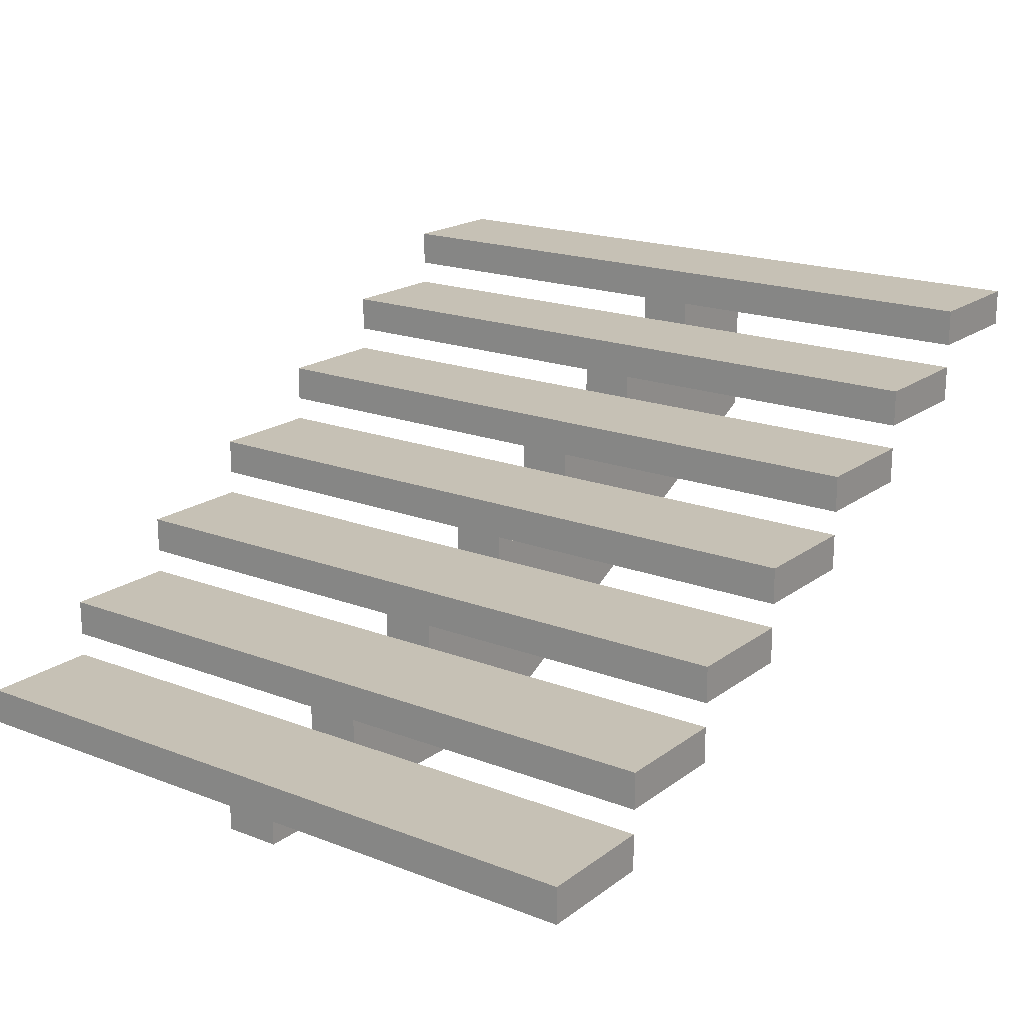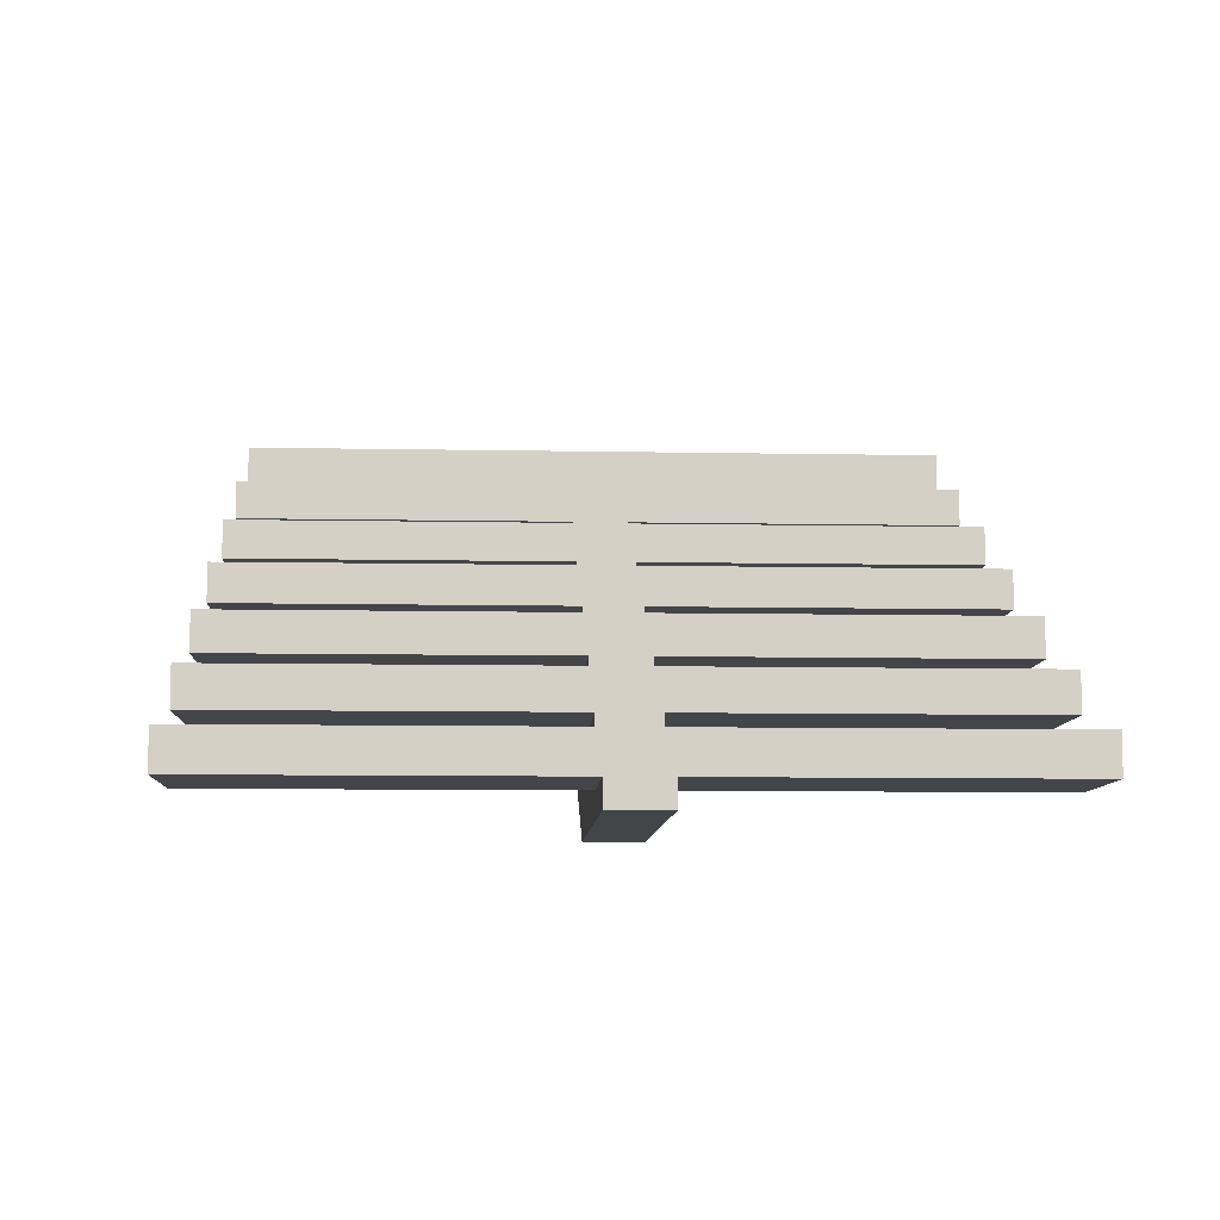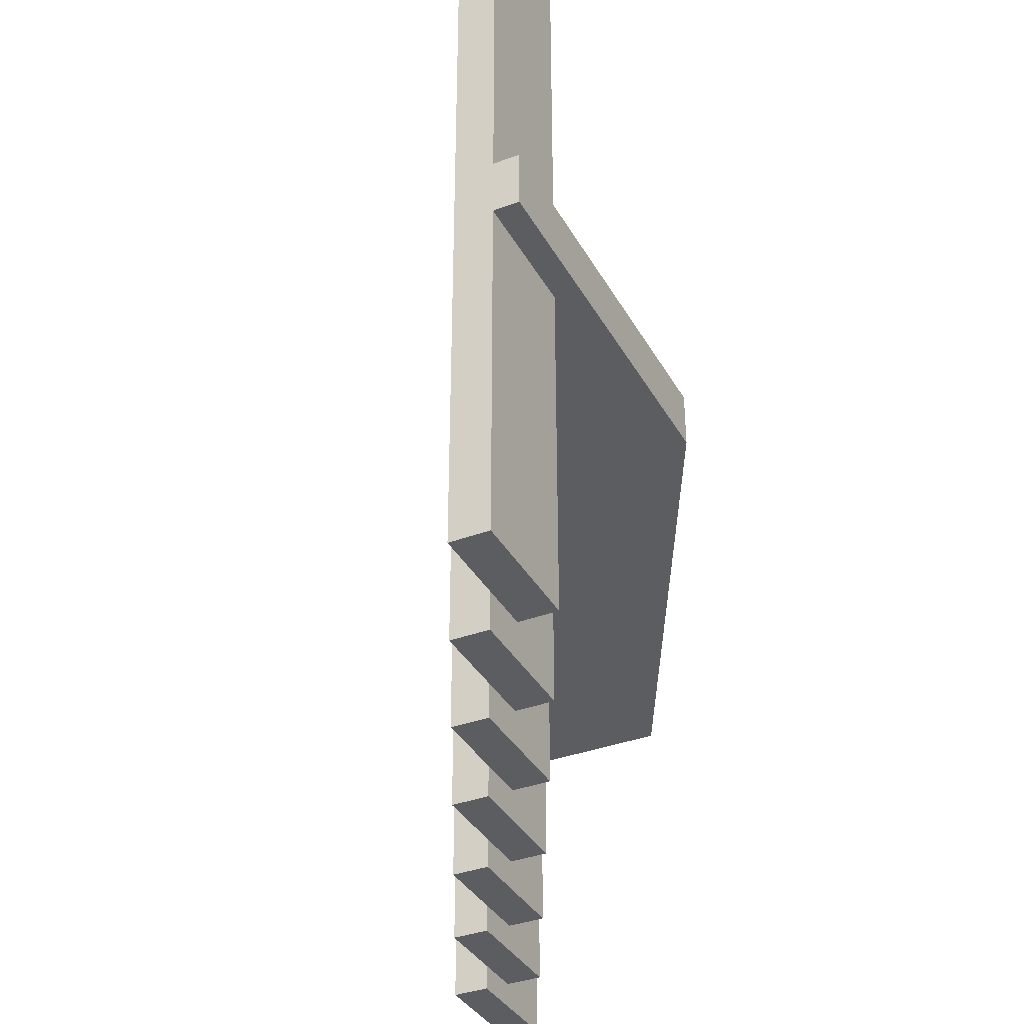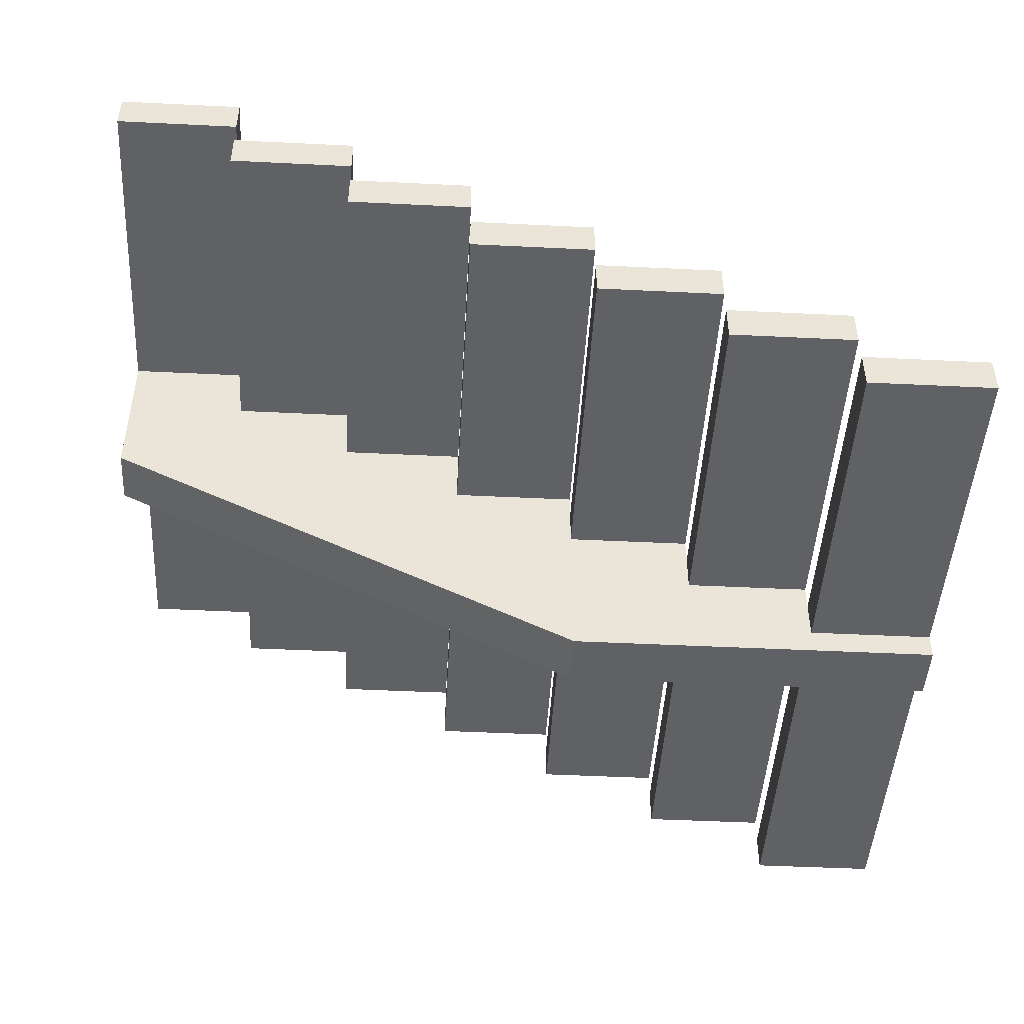
<metadata>
{"format":"obj","ext":"obj","renderer":"f3d","projection":"perspective","resolution":1024,"background":"white","views":[{"elev":18.7,"azim":-53.8,"up":"+Y"},{"elev":-8.9,"azim":-93.0,"up":"+Y"},{"elev":-36.3,"azim":-63.9,"up":"+Z"},{"elev":-46.7,"azim":176.8,"up":"+Y"}]}
</metadata>
<code>
o Soupnewstairs004_high_1
v -1.36 -0.3516 -1.045
v -1.36 -0.3516 -1.045
v -1.36 -0.3516 -1.045
v -1.36 -0.3516 -1.045
v -1.36 -0.3516 -1.045
v -0.9882 -0.1636 1.153
v -0.9882 -0.1636 1.153
v -0.9882 -0.1636 1.153
v -0.9882 -0.1636 1.153
v -0.9882 -0.05092 -1.045
v -0.9882 -0.05092 -1.045
v -0.9882 -0.05092 -1.045
v -0.9882 -0.05092 -1.045
v -0.9882 -0.05092 1.153
v -0.9882 -0.05092 1.153
v -0.9882 -0.05092 1.153
v -0.9882 -0.05092 1.153
v -0.9882 -0.05092 1.153
v -0.6166 -0.1636 -1.045
v -0.6166 -0.1636 -1.045
v -0.6166 -0.1636 -1.045
v -0.6166 -0.1636 -1.045
v -0.6166 -0.1636 1.153
v -0.6166 -0.1636 1.153
v -0.6166 -0.1636 1.153
v -0.6166 -0.1636 1.153
v -0.6166 -0.1636 1.153
v -0.6166 -0.05092 -1.045
v -0.6166 -0.05092 -1.045
v -0.6166 -0.05092 -1.045
v -0.6166 -0.05092 -1.045
v -0.6166 -0.05092 -1.045
v -0.6166 -0.05092 1.153
v -0.6166 -0.05092 1.153
v -0.6166 -0.05092 1.153
v -0.6166 -0.05092 1.153
v -0.6166 0.02437 -1.045
v -0.6166 0.02437 -1.045
v -0.6166 0.02437 -1.045
v -0.6166 0.02437 -1.045
v -0.6166 0.02437 -1.045
v -0.6166 0.02437 1.153
v -0.6166 0.02437 1.153
v -0.6166 0.02437 1.153
v -0.6166 0.02437 1.153
v -0.6166 0.1371 -1.045
v -0.6166 0.1371 -1.045
v -0.6166 0.1371 -1.045
v -0.6166 0.1371 -1.045
v -1.36 -0.3516 1.153
v -1.36 -0.3516 1.153
v -1.36 -0.3516 1.153
v -1.36 -0.3516 1.153
v -0.6166 0.1371 1.153
v -0.6166 0.1371 1.153
v -0.6166 0.1371 1.153
v -0.6166 0.1371 1.153
v -0.6166 0.1371 1.153
v -0.2449 0.02437 -1.045
v -0.2449 0.02437 -1.045
v -0.2449 0.02437 -1.045
v -0.2449 0.02437 -1.045
v -0.2449 0.02437 1.153
v -0.2449 0.02437 1.153
v -0.2449 0.02437 1.153
v -0.2449 0.02437 1.153
v -0.2449 0.02437 1.153
v -0.2449 0.1371 -1.045
v -0.2449 0.1371 -1.045
v -0.2449 0.1371 -1.045
v -0.2449 0.1371 -1.045
v -0.2449 0.1371 -1.045
v -0.2449 0.1371 1.153
v -0.2449 0.1371 1.153
v -0.2449 0.1371 1.153
v -0.2449 0.1371 1.153
v -0.2449 0.2124 -1.045
v -0.2449 0.2124 -1.045
v -0.2449 0.2124 -1.045
v -0.2449 0.2124 -1.045
v -0.2449 0.2124 -1.045
v -0.2449 0.2124 1.153
v -0.2449 0.2124 1.153
v -0.2449 0.2124 1.153
v -0.2449 0.2124 1.153
v -0.2449 0.3251 -1.045
v -0.2449 0.3251 -1.045
v -0.2449 0.3251 -1.045
v -0.2449 0.3251 -1.045
v -0.2449 0.3251 1.153
v -0.2449 0.3251 1.153
v -0.2449 0.3251 1.153
v -0.2449 0.3251 1.153
v -0.2449 0.3251 1.153
v 0.1267 0.2124 -1.045
v 0.1267 0.2124 -1.045
v 0.1267 0.2124 -1.045
v 0.1267 0.2124 -1.045
v -1.36 -0.2389 -1.045
v -1.36 -0.2389 -1.045
v -1.36 -0.2389 -1.045
v -1.36 -0.2389 -1.045
v 0.1267 0.2124 1.153
v 0.1267 0.2124 1.153
v 0.1267 0.2124 1.153
v 0.1267 0.2124 1.153
v 0.1267 0.2124 1.153
v 0.1267 0.3251 -1.045
v 0.1267 0.3251 -1.045
v 0.1267 0.3251 -1.045
v 0.1267 0.3251 -1.045
v 0.1267 0.3251 -1.045
v 0.1267 0.3251 1.153
v 0.1267 0.3251 1.153
v 0.1267 0.3251 1.153
v 0.1267 0.3251 1.153
v 0.1267 0.4004 -1.045
v 0.1267 0.4004 -1.045
v 0.1267 0.4004 -1.045
v 0.1267 0.4004 -1.045
v 0.1267 0.4004 -1.045
v 0.1267 0.4004 1.153
v 0.1267 0.4004 1.153
v 0.1267 0.4004 1.153
v 0.1267 0.4004 1.153
v 0.1267 0.5131 -1.045
v 0.1267 0.5131 -1.045
v 0.1267 0.5131 -1.045
v 0.1267 0.5131 -1.045
v 0.1267 0.5131 1.153
v 0.1267 0.5131 1.153
v 0.1267 0.5131 1.153
v 0.1267 0.5131 1.153
v 0.1267 0.5131 1.153
v 0.4983 0.4004 -1.045
v 0.4983 0.4004 -1.045
v 0.4983 0.4004 -1.045
v 0.4983 0.4004 -1.045
v 0.4983 0.4004 1.153
v 0.4983 0.4004 1.153
v 0.4983 0.4004 1.153
v 0.4983 0.4004 1.153
v 0.4983 0.4004 1.153
v 0.4983 0.5131 -1.045
v 0.4983 0.5131 -1.045
v 0.4983 0.5131 -1.045
v 0.4983 0.5131 -1.045
v 0.4983 0.5131 -1.045
v -1.36 -0.2389 1.153
v -1.36 -0.2389 1.153
v -1.36 -0.2389 1.153
v -1.36 -0.2389 1.153
v -1.36 -0.2389 1.153
v 0.4983 0.5131 1.153
v 0.4983 0.5131 1.153
v 0.4983 0.5131 1.153
v 0.4983 0.5131 1.153
v 0.4983 0.5884 -1.045
v 0.4983 0.5884 -1.045
v 0.4983 0.5884 -1.045
v 0.4983 0.5884 -1.045
v 0.4983 0.5884 -1.045
v 0.4983 0.5884 1.153
v 0.4983 0.5884 1.153
v 0.4983 0.5884 1.153
v 0.4983 0.5884 1.153
v 0.4983 0.7011 -1.045
v 0.4983 0.7011 -1.045
v 0.4983 0.7011 -1.045
v 0.4983 0.7011 -1.045
v 0.4983 0.7011 1.153
v 0.4983 0.7011 1.153
v 0.4983 0.7011 1.153
v 0.4983 0.7011 1.153
v 0.4983 0.7011 1.153
v 0.87 0.5884 -1.045
v 0.87 0.5884 -1.045
v 0.87 0.5884 -1.045
v 0.87 0.5884 -1.045
v 0.87 0.5884 1.153
v 0.87 0.5884 1.153
v 0.87 0.5884 1.153
v 0.87 0.5884 1.153
v 0.87 0.5884 1.153
v 0.87 0.7011 -1.045
v 0.87 0.7011 -1.045
v 0.87 0.7011 -1.045
v 0.87 0.7011 -1.045
v 0.87 0.7011 -1.045
v 0.87 0.7011 1.153
v 0.87 0.7011 1.153
v 0.87 0.7011 1.153
v 0.87 0.7011 1.153
v 0.87 0.7764 -1.045
v 0.87 0.7764 -1.045
v 0.87 0.7764 -1.045
v 0.87 0.7764 -1.045
v 0.87 0.7764 -1.045
v -0.9882 -0.3516 -1.045
v -0.9882 -0.3516 -1.045
v -0.9882 -0.3516 -1.045
v -0.9882 -0.3516 -1.045
v 0.87 0.7764 1.153
v 0.87 0.7764 1.153
v 0.87 0.7764 1.153
v 0.87 0.7764 1.153
v 0.87 0.8891 -1.045
v 0.87 0.8891 -1.045
v 0.87 0.8891 -1.045
v 0.87 0.8891 -1.045
v 0.87 0.8891 1.153
v 0.87 0.8891 1.153
v 0.87 0.8891 1.153
v 0.87 0.8891 1.153
v 0.87 0.8891 1.153
v 1.242 0.7764 -1.045
v 1.242 0.7764 -1.045
v 1.242 0.7764 -1.045
v 1.242 0.7764 -1.045
v 1.242 0.7764 1.153
v 1.242 0.7764 1.153
v 1.242 0.7764 1.153
v 1.242 0.7764 1.153
v 1.242 0.7764 1.153
v 1.242 0.8891 -1.045
v 1.242 0.8891 -1.045
v 1.242 0.8891 -1.045
v 1.242 0.8891 -1.045
v 1.242 0.8891 -1.045
v 1.242 0.8891 1.153
v 1.242 0.8891 1.153
v 1.242 0.8891 1.153
v 1.242 0.8891 1.153
v 1.242 0.7764 -0.03075
v 1.242 0.7764 -0.03075
v 1.242 0.7764 -0.03075
v 1.242 0.7764 -0.03075
v 1.242 0.7764 -0.03075
v 1.242 0.7764 -0.03075
v 1.242 0.7764 0.1383
v 1.242 0.7764 0.1383
v 1.242 0.7764 0.1383
v 1.242 0.7764 0.1383
v 1.242 0.7764 0.1383
v 1.242 0.7764 0.1383
v 0.87 0.7764 -0.03075
v 0.87 0.7764 -0.03075
v 0.87 0.7764 -0.03075
v 0.87 0.7764 -0.03075
v -0.9882 -0.3516 1.153
v -0.9882 -0.3516 1.153
v -0.9882 -0.3516 1.153
v -0.9882 -0.3516 1.153
v -0.9882 -0.3516 1.153
v 0.87 0.7764 0.1383
v 0.87 0.7764 0.1383
v 0.87 0.7764 0.1383
v 0.87 0.7764 0.1383
v 0.87 0.5884 -0.03075
v 0.87 0.5884 -0.03075
v 0.87 0.5884 -0.03075
v 0.87 0.5884 -0.03075
v 0.87 0.5884 -0.03075
v 0.87 0.5884 -0.03075
v 0.87 0.5884 -0.03075
v 0.87 0.5884 0.1383
v 0.87 0.5884 0.1383
v 0.87 0.5884 0.1383
v 0.87 0.5884 0.1383
v 0.87 0.5884 0.1383
v 0.87 0.5884 0.1383
v 0.87 0.5884 0.1383
v 0.4983 0.5884 -0.03075
v 0.4983 0.5884 -0.03075
v 0.4983 0.5884 -0.03075
v 0.4983 0.5884 -0.03075
v 0.4983 0.5884 0.1383
v 0.4983 0.5884 0.1383
v 0.4983 0.5884 0.1383
v 0.4983 0.5884 0.1383
v 0.4983 0.4004 -0.03075
v 0.4983 0.4004 -0.03075
v 0.4983 0.4004 -0.03075
v 0.4983 0.4004 -0.03075
v 0.4983 0.4004 -0.03075
v 0.4983 0.4004 -0.03075
v 0.4983 0.4004 -0.03075
v 0.4983 0.4004 0.1383
v 0.4983 0.4004 0.1383
v 0.4983 0.4004 0.1383
v 0.4983 0.4004 0.1383
v 0.4983 0.4004 0.1383
v 0.4983 0.4004 0.1383
v 0.4983 0.4004 0.1383
v 0.1267 0.4004 -0.03075
v 0.1267 0.4004 -0.03075
v 0.1267 0.4004 -0.03075
v 0.1267 0.4004 -0.03075
v 0.1267 0.4004 0.1383
v 0.1267 0.4004 0.1383
v 0.1267 0.4004 0.1383
v 0.1267 0.4004 0.1383
v 0.1267 0.2124 -0.03075
v 0.1267 0.2124 -0.03075
v 0.1267 0.2124 -0.03075
v 0.1267 0.2124 -0.03075
v 0.1267 0.2124 -0.03075
v 0.1267 0.2124 -0.03075
v 0.1267 0.2124 -0.03075
v -0.9882 -0.2389 -1.045
v -0.9882 -0.2389 -1.045
v -0.9882 -0.2389 -1.045
v -0.9882 -0.2389 -1.045
v -0.9882 -0.2389 -1.045
v 0.1267 0.2124 0.1383
v 0.1267 0.2124 0.1383
v 0.1267 0.2124 0.1383
v 0.1267 0.2124 0.1383
v 0.1267 0.2124 0.1383
v 0.1267 0.2124 0.1383
v 0.1267 0.2124 0.1383
v -0.2449 0.2124 -0.03075
v -0.2449 0.2124 -0.03075
v -0.2449 0.2124 -0.03075
v -0.2449 0.2124 -0.03075
v -0.2449 0.2124 0.1383
v -0.2449 0.2124 0.1383
v -0.2449 0.2124 0.1383
v -0.2449 0.2124 0.1383
v -0.2449 0.02437 -0.03075
v -0.2449 0.02437 -0.03075
v -0.2449 0.02437 -0.03075
v -0.2449 0.02437 -0.03075
v -0.2449 0.02437 -0.03075
v -0.2449 0.02437 -0.03075
v -0.2449 0.02437 -0.03075
v -0.2449 0.02437 0.1383
v -0.2449 0.02437 0.1383
v -0.2449 0.02437 0.1383
v -0.2449 0.02437 0.1383
v -0.2449 0.02437 0.1383
v -0.2449 0.02437 0.1383
v -0.2449 0.02437 0.1383
v -0.6166 0.02437 -0.03075
v -0.6166 0.02437 -0.03075
v -0.6166 0.02437 -0.03075
v -0.6166 0.02437 -0.03075
v -0.6166 0.02437 0.1383
v -0.6166 0.02437 0.1383
v -0.6166 0.02437 0.1383
v -0.6166 0.02437 0.1383
v -0.6166 -0.1636 -0.03075
v -0.6166 -0.1636 -0.03075
v -0.6166 -0.1636 -0.03075
v -0.6166 -0.1636 -0.03075
v -0.6166 -0.1636 -0.03075
v -0.6166 -0.1636 -0.03075
v -0.6166 -0.1636 -0.03075
v -0.6166 -0.1636 0.1383
v -0.6166 -0.1636 0.1383
v -0.6166 -0.1636 0.1383
v -0.6166 -0.1636 0.1383
v -0.6166 -0.1636 0.1383
v -0.6166 -0.1636 0.1383
v -0.6166 -0.1636 0.1383
v -0.9882 -0.1636 -0.03075
v -0.9882 -0.1636 -0.03075
v -0.9882 -0.1636 -0.03075
v -0.9882 -0.1636 -0.03075
v -0.9882 -0.2389 1.153
v -0.9882 -0.2389 1.153
v -0.9882 -0.2389 1.153
v -0.9882 -0.2389 1.153
v -0.9882 -0.1636 0.1383
v -0.9882 -0.1636 0.1383
v -0.9882 -0.1636 0.1383
v -0.9882 -0.1636 0.1383
v -0.9882 -0.3516 -0.03075
v -0.9882 -0.3516 -0.03075
v -0.9882 -0.3516 -0.03075
v -0.9882 -0.3516 -0.03075
v -0.9882 -0.3516 -0.03075
v -0.9882 -0.3516 -0.03075
v -0.9882 -0.3516 -0.03075
v -0.9882 -0.3516 0.1383
v -0.9882 -0.3516 0.1383
v -0.9882 -0.3516 0.1383
v -0.9882 -0.3516 0.1383
v -0.9882 -0.3516 0.1383
v -0.9882 -0.3516 0.1383
v -0.9882 -0.3516 0.1383
v -1.36 -0.3516 -0.03075
v -1.36 -0.3516 -0.03075
v -1.36 -0.3516 -0.03075
v -1.36 -0.3516 -0.03075
v -1.36 -0.3516 0.1383
v -1.36 -0.3516 0.1383
v -1.36 -0.3516 0.1383
v -1.36 -0.3516 0.1383
v -1.36 -0.4269 -0.03075
v -1.36 -0.4269 -0.03075
v -1.36 -0.4269 -0.03075
v -1.36 -0.4269 -0.03075
v -1.36 -0.4269 -0.03075
v -1.36 -0.4269 0.1383
v -1.36 -0.4269 0.1383
v -1.36 -0.4269 0.1383
v -1.36 -0.4269 0.1383
v -1.36 -0.4269 0.1383
v -0.2458 -0.4269 -0.03075
v -0.2458 -0.4269 -0.03075
v -0.2458 -0.4269 -0.03075
v -0.2458 -0.4269 -0.03075
v -0.2458 -0.4269 -0.03075
v -0.2458 -0.4269 -0.03075
v -0.2458 -0.4269 -0.03075
v -0.2458 -0.4269 -0.03075
v -0.2458 -0.4269 -0.03075
v -0.2458 -0.4269 -0.03075
v -0.2458 -0.4269 -0.03075
v -0.2458 -0.4269 0.1383
v -0.2458 -0.4269 0.1383
v -0.2458 -0.4269 0.1383
v -0.2458 -0.4269 0.1383
v -0.2458 -0.4269 0.1383
v -0.2458 -0.4269 0.1383
v -0.2458 -0.4269 0.1383
v -0.2458 -0.4269 0.1383
v -0.2458 -0.4269 0.1383
v -0.2458 -0.4269 0.1383
v -0.2458 -0.4269 0.1383
v 1.242 0.3255 -0.03075
v 1.242 0.3255 -0.03075
v 1.242 0.3255 -0.03075
v 1.242 0.3255 -0.03075
v -0.9882 -0.1636 -1.045
v -0.9882 -0.1636 -1.045
v -0.9882 -0.1636 -1.045
v -0.9882 -0.1636 -1.045
v -0.9882 -0.1636 -1.045
v 1.242 0.3255 0.1383
v 1.242 0.3255 0.1383
v 1.242 0.3255 0.1383
v 1.242 0.3255 0.1383
f 152 102 4
f 5 53 153
f 314 373 254
f 250 199 310
f 370 311 99
f 100 149 371
f 200 251 50
f 51 2 201
f 312 202 3
f 1 101 313
f 252 372 150
f 151 52 253
f 14 11 436
f 437 7 16
f 28 33 23
f 24 19 29
f 34 30 12
f 13 17 35
f 21 25 8
f 9 438 22
f 31 20 439
f 440 10 32
f 27 36 18
f 15 6 26
f 54 46 37
f 38 42 55
f 68 73 63
f 64 59 69
f 74 70 47
f 48 56 75
f 60 65 43
f 44 39 61
f 71 62 41
f 40 49 72
f 66 76 57
f 58 45 67
f 90 86 77
f 78 82 91
f 108 113 103
f 104 95 109
f 114 110 87
f 88 92 115
f 96 105 83
f 84 79 97
f 111 98 80
f 81 89 112
f 106 116 93
f 94 85 107
f 130 126 117
f 118 122 131
f 144 154 139
f 140 135 145
f 155 146 127
f 128 132 156
f 136 141 123
f 124 119 137
f 147 138 120
f 121 129 148
f 142 157 133
f 134 125 143
f 171 167 158
f 159 163 172
f 185 190 180
f 181 176 186
f 191 187 168
f 169 173 192
f 177 182 164
f 165 160 178
f 188 179 161
f 162 170 189
f 183 193 174
f 175 166 184
f 211 207 194
f 195 203 212
f 225 230 220
f 221 216 226
f 231 227 208
f 209 213 232
f 217 222 204
f 205 196 218
f 228 219 197
f 198 210 229
f 223 233 214
f 215 206 224
f 378 366 352
f 353 344 330
f 331 322 303
f 304 295 281
f 282 273 259
f 260 246 234
f 235 432 410
f 261 236 411
f 283 262 412
f 305 284 413
f 332 306 414
f 354 333 415
f 379 355 416
f 380 417 400
f 381 401 392
f 421 441 240
f 241 255 266
f 422 242 267
f 268 277 288
f 423 269 289
f 290 299 315
f 424 291 316
f 317 326 337
f 425 318 338
f 339 348 359
f 426 340 360
f 361 374 385
f 427 362 386
f 405 428 387
f 406 388 396
f 256 243 237
f 238 247 257
f 270 258 248
f 249 263 271
f 278 272 264
f 265 274 279
f 292 280 275
f 276 285 293
f 300 294 286
f 287 296 301
f 319 302 297
f 298 307 320
f 327 321 308
f 309 323 328
f 341 329 324
f 325 334 342
f 349 343 335
f 336 345 350
f 363 351 346
f 347 356 364
f 375 365 357
f 358 367 376
f 389 377 368
f 369 382 390
f 397 391 383
f 384 393 398
f 407 399 394
f 395 402 408
f 429 409 403
f 404 418 430
f 442 431 419
f 420 433 443
f 244 444 434
f 435 239 245

</code>
